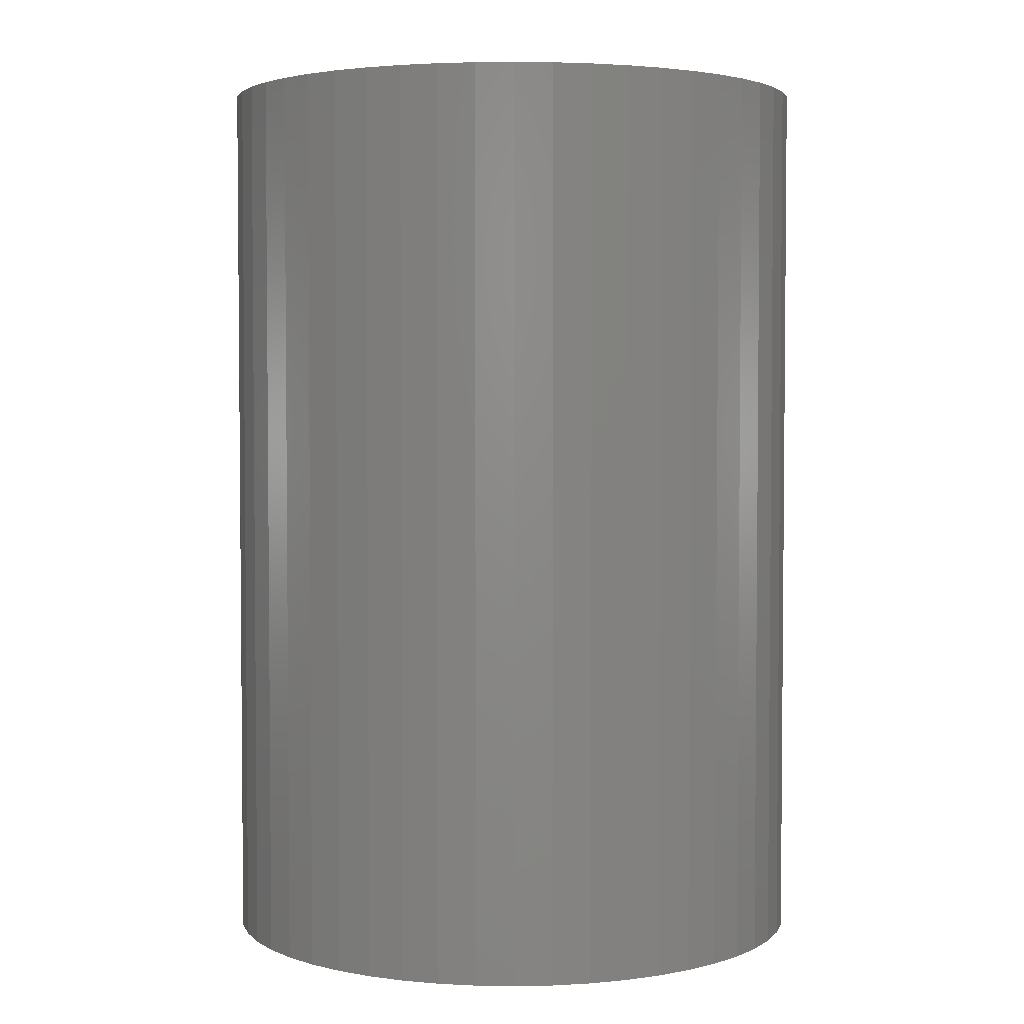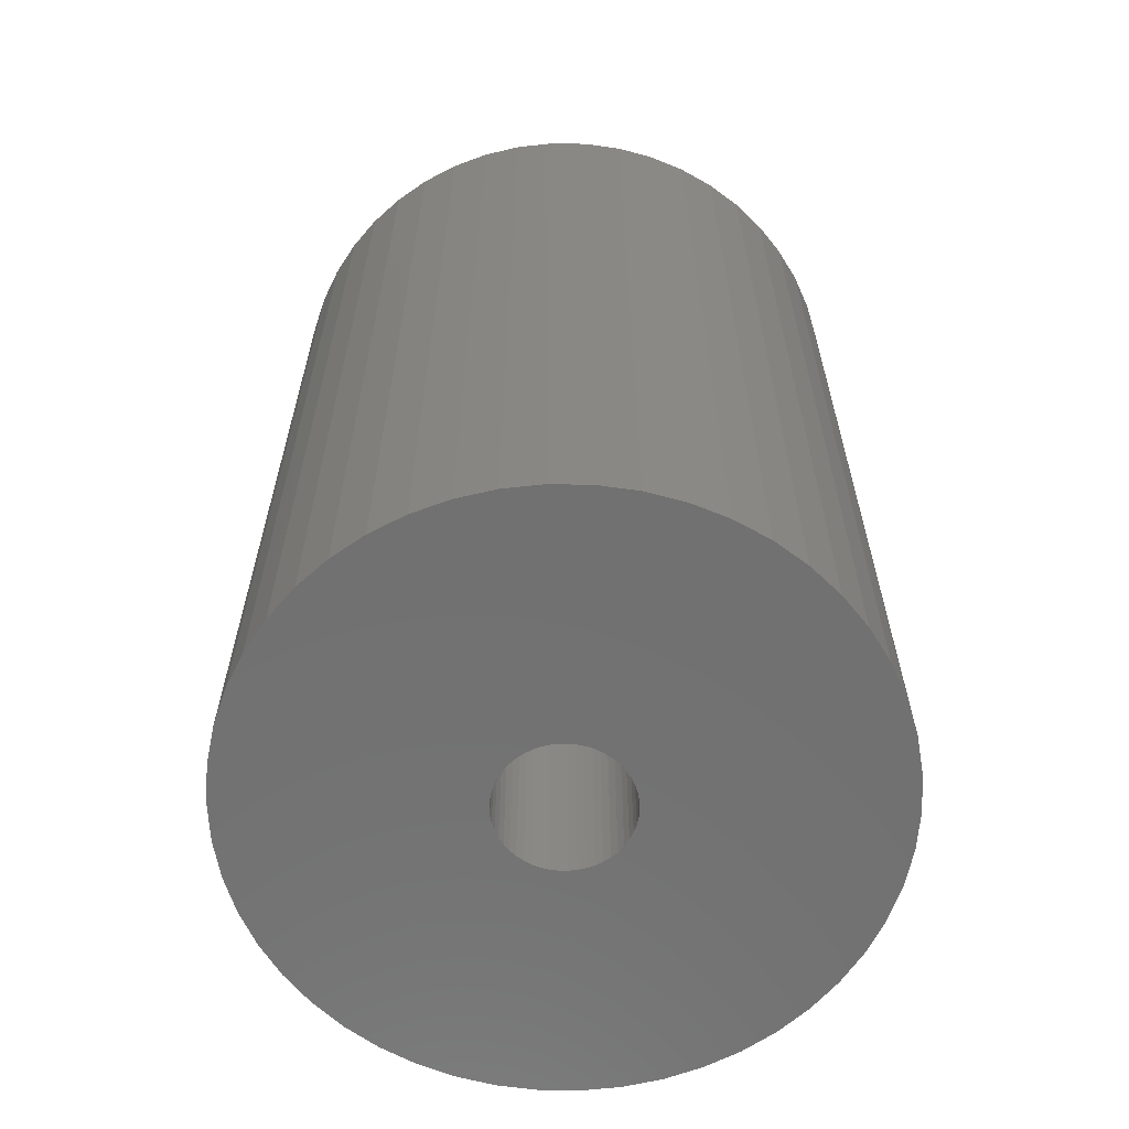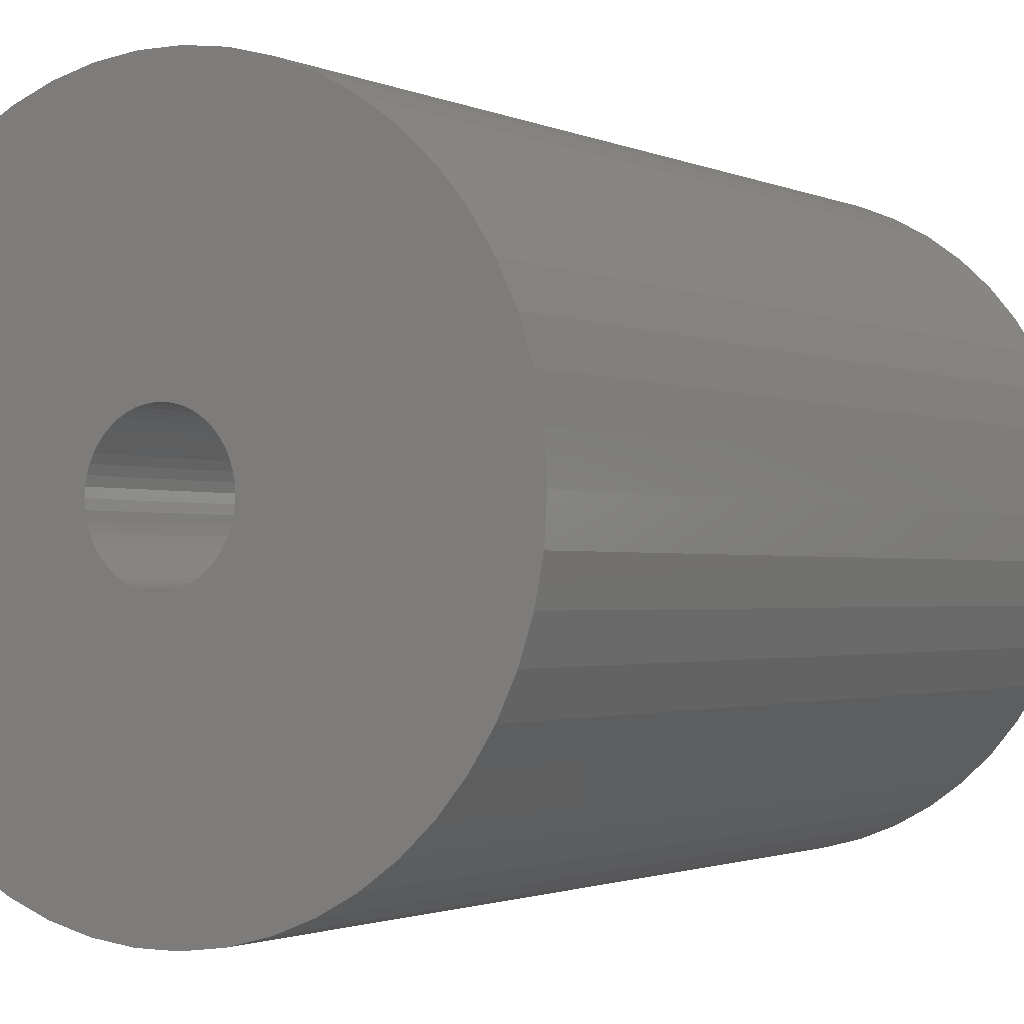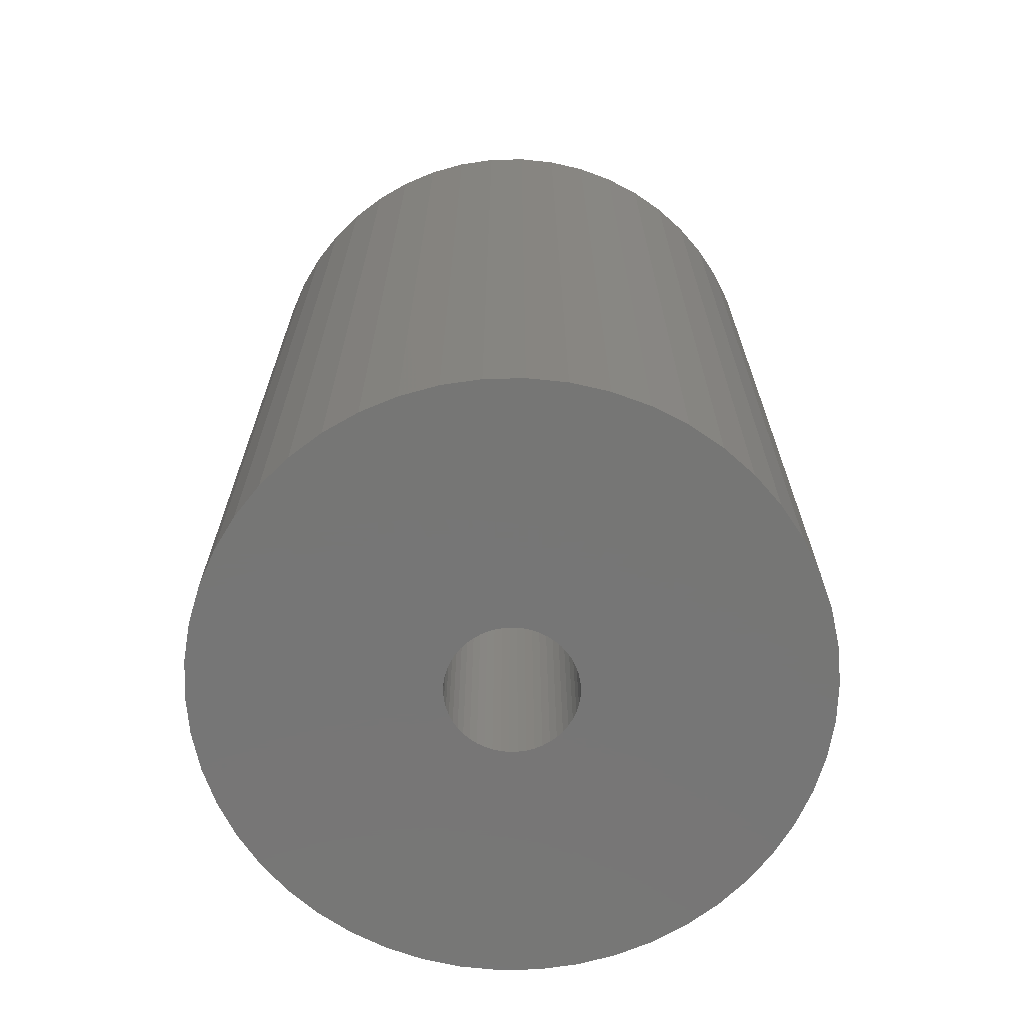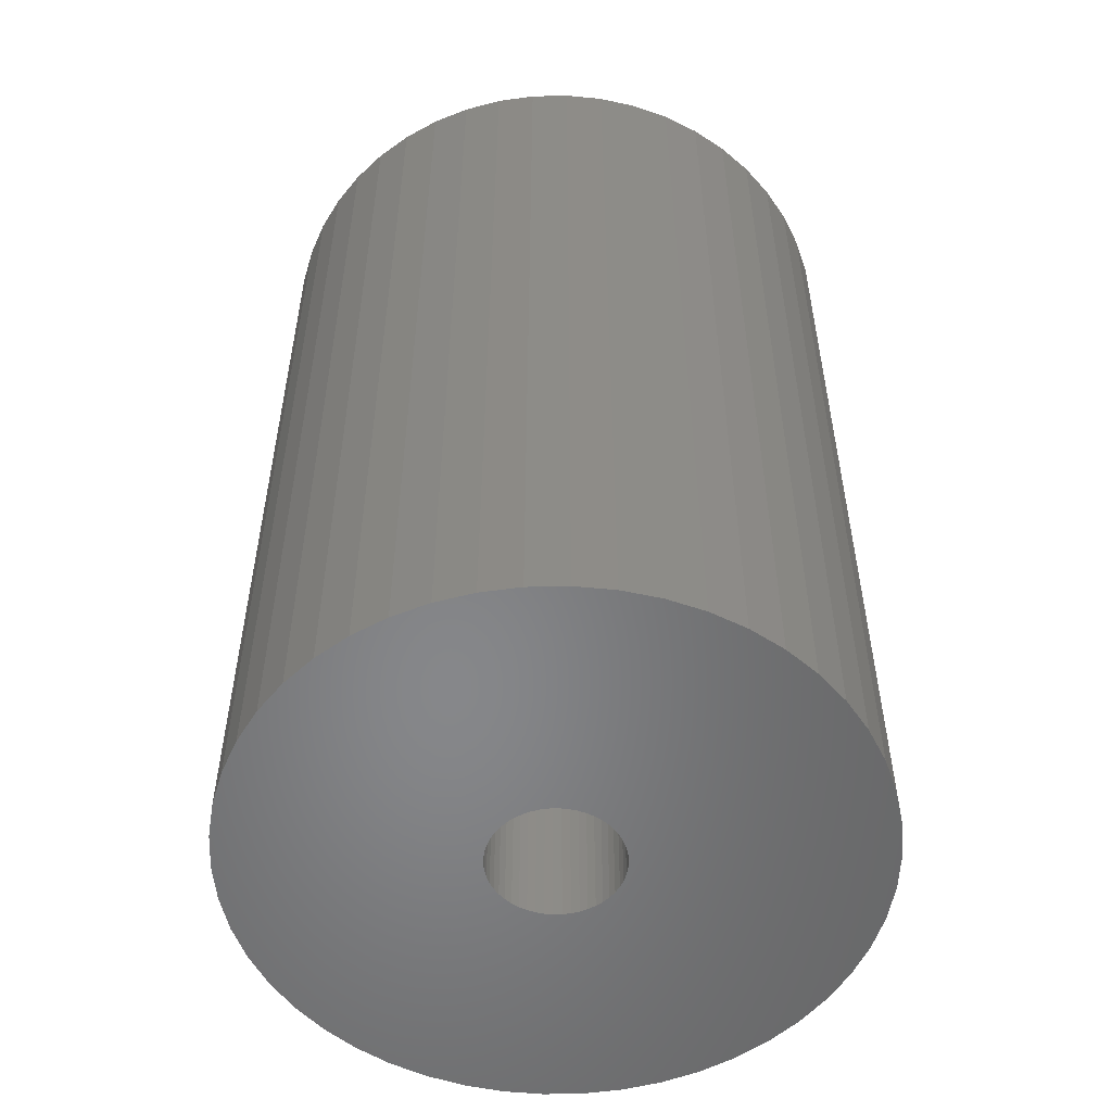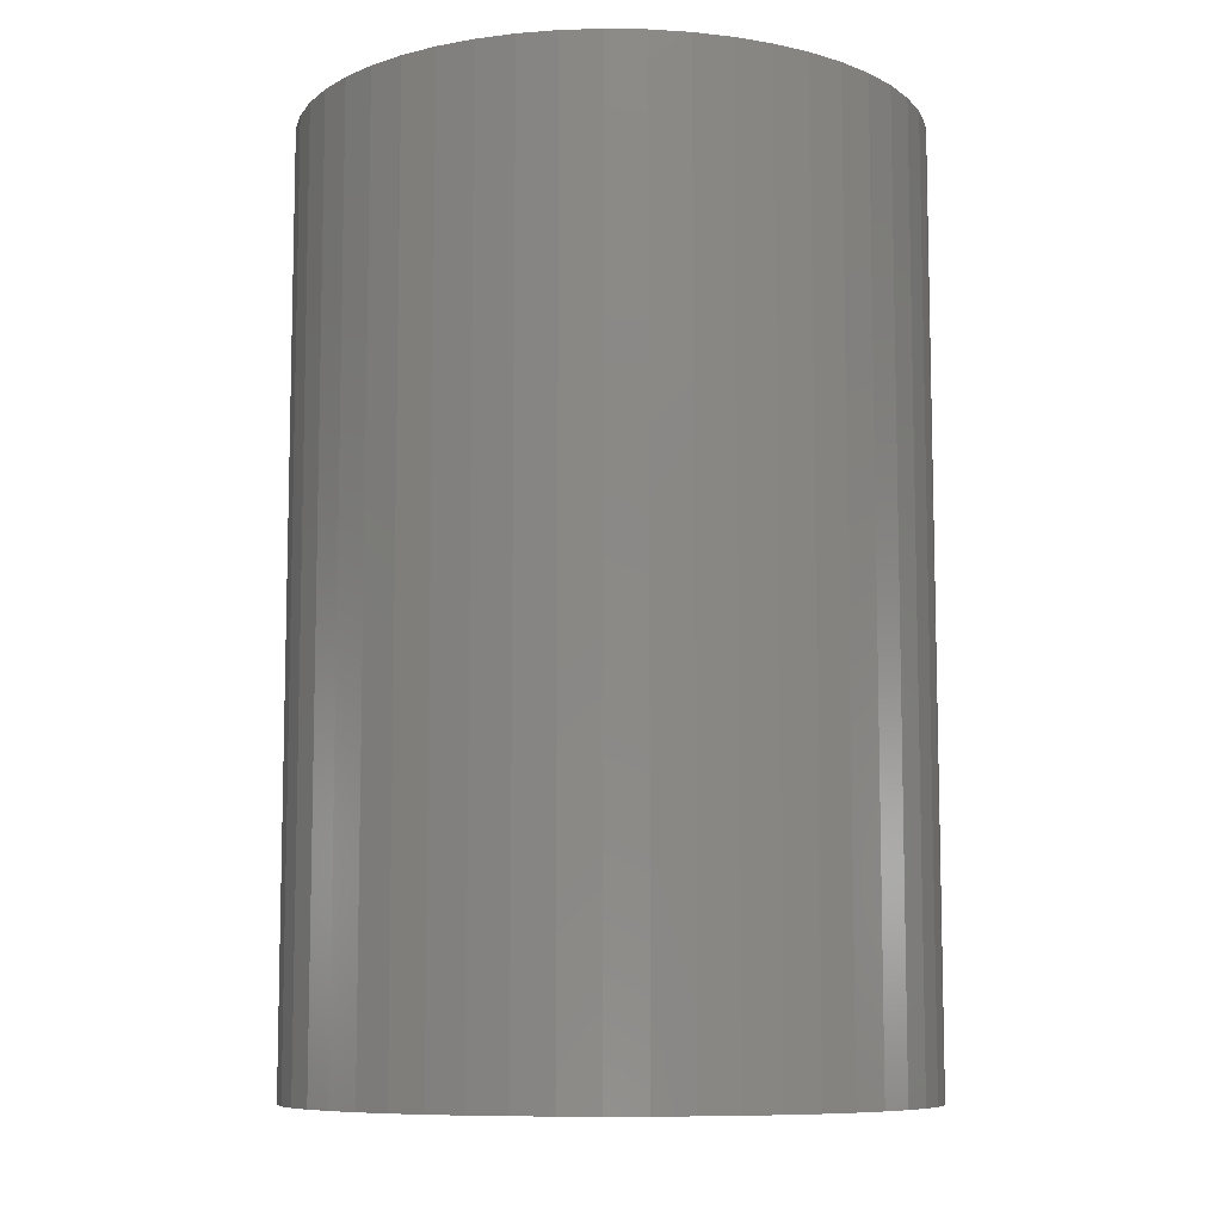
<metadata>
{"format":"stl","ext":"stl","renderer":"f3d","projection":"perspective","resolution":1024,"background":"white","views":[{"elev":3.3,"azim":46.4,"up":"+Z"},{"elev":-63.0,"azim":157.5,"up":"+Z"},{"elev":-1.5,"azim":31.4,"up":"+Y"},{"elev":-68.7,"azim":-70.7,"up":"+Z"},{"elev":-53.8,"azim":37.3,"up":"+Z"},{"elev":-8.8,"azim":19.2,"up":"+Z"}]}
</metadata>
<code>
# stl→obj: 200 verts, 400 faces
v 19 0 28.5
v 18.85 2.381 -28.5
v 18.85 2.381 28.5
v 19 0 -28.5
v -19 0 -28.5
v -18.85 2.381 28.5
v -18.85 2.381 -28.5
v -19 0 28.5
v 1.193 18.96 -28.5
v -1.193 18.96 28.5
v 1.193 18.96 28.5
v -1.193 18.96 -28.5
v -1.193 -18.96 -28.5
v 1.193 -18.96 28.5
v -1.193 -18.96 28.5
v 1.193 -18.96 -28.5
v 13.85 13.01 -28.5
v 12.11 14.64 28.5
v 13.85 13.01 28.5
v 12.11 14.64 -28.5
v -12.11 14.64 -28.5
v -13.85 13.01 28.5
v -12.11 14.64 28.5
v -13.85 13.01 -28.5
v -5.871 18.07 -28.5
v -8.09 17.19 28.5
v -5.871 18.07 28.5
v -8.09 17.19 -28.5
v 17.67 6.994 28.5
v 16.65 9.153 -28.5
v 16.65 9.153 28.5
v 17.67 6.994 -28.5
v 18.4 4.725 -28.5
v 18.4 4.725 28.5
v 15.37 11.17 -28.5
v 15.37 11.17 28.5
v 8.09 17.19 -28.5
v 5.871 18.07 28.5
v 8.09 17.19 28.5
v 5.871 18.07 -28.5
v 10.18 16.04 -28.5
v 10.18 16.04 28.5
v -17.67 6.994 -28.5
v -16.65 9.153 28.5
v -16.65 9.153 -28.5
v -17.67 6.994 28.5
v -15.37 11.17 -28.5
v -15.37 11.17 28.5
v -18.4 4.725 -28.5
v -18.4 4.725 28.5
v -3.56 18.66 -28.5
v -3.56 18.66 28.5
v 3.56 -18.66 28.5
v 3.56 -18.66 -28.5
v 5.871 -18.07 -28.5
v 8.09 -17.19 28.5
v 5.871 -18.07 28.5
v 8.09 -17.19 -28.5
v 3.56 18.66 28.5
v 3.56 18.66 -28.5
v 4 0 28.5
v 3.968 0.5013 28.5
v 18.85 -2.381 28.5
v 3.874 0.9948 28.5
v 3.968 -0.5013 28.5
v 3.719 1.472 28.5
v 18.4 -4.725 28.5
v 3.505 1.927 28.5
v 3.874 -0.9948 28.5
v 3.236 2.351 28.5
v 17.67 -6.994 28.5
v 2.916 2.738 28.5
v 3.719 -1.472 28.5
v 2.55 3.082 28.5
v 16.65 -9.153 28.5
v 2.143 3.377 28.5
v 3.505 -1.927 28.5
v 1.703 3.619 28.5
v 15.37 -11.17 28.5
v 3.236 -2.351 28.5
v 1.236 3.804 28.5
v 0.7495 3.929 28.5
v 0.2512 3.992 28.5
v -0.2512 3.992 28.5
v -0.7495 3.929 28.5
v -1.236 3.804 28.5
v -1.703 3.619 28.5
v -2.143 3.377 28.5
v -10.18 16.04 28.5
v -2.55 3.082 28.5
v -2.916 2.738 28.5
v -3.236 2.351 28.5
v 13.85 -13.01 28.5
v 2.916 -2.738 28.5
v 12.11 -14.64 28.5
v 2.55 -3.082 28.5
v 10.18 -16.04 28.5
v 2.143 -3.377 28.5
v 1.703 -3.619 28.5
v 1.236 -3.804 28.5
v 0.7495 -3.929 28.5
v 0.2512 -3.992 28.5
v -0.2512 -3.992 28.5
v -0.7495 -3.929 28.5
v -3.56 -18.66 28.5
v -1.236 -3.804 28.5
v -5.871 -18.07 28.5
v -1.703 -3.619 28.5
v -8.09 -17.19 28.5
v -2.143 -3.377 28.5
v -10.18 -16.04 28.5
v -2.55 -3.082 28.5
v -12.11 -14.64 28.5
v -2.916 -2.738 28.5
v -13.85 -13.01 28.5
v -3.236 -2.351 28.5
v -15.37 -11.17 28.5
v -3.505 -1.927 28.5
v -16.65 -9.153 28.5
v -3.719 -1.472 28.5
v -17.67 -6.994 28.5
v -3.874 -0.9948 28.5
v -18.4 -4.725 28.5
v -3.968 -0.5013 28.5
v -18.85 -2.381 28.5
v -4 0 28.5
v -3.505 1.927 28.5
v -3.719 1.472 28.5
v -3.874 0.9948 28.5
v -3.968 0.5013 28.5
v -10.18 16.04 -28.5
v 18.85 -2.381 -28.5
v 10.18 -16.04 -28.5
v 12.11 -14.64 -28.5
v 13.85 -13.01 -28.5
v 18.4 -4.725 -28.5
v 4 0 -28.5
v 3.968 -0.5013 -28.5
v 3.874 -0.9948 -28.5
v 17.67 -6.994 -28.5
v 3.968 0.5013 -28.5
v 3.719 -1.472 -28.5
v 16.65 -9.153 -28.5
v 3.505 -1.927 -28.5
v 15.37 -11.17 -28.5
v 3.874 0.9948 -28.5
v 3.236 -2.351 -28.5
v 2.916 -2.738 -28.5
v 3.719 1.472 -28.5
v 2.55 -3.082 -28.5
v 2.143 -3.377 -28.5
v 3.505 1.927 -28.5
v 1.703 -3.619 -28.5
v 3.236 2.351 -28.5
v 1.236 -3.804 -28.5
v 0.7495 -3.929 -28.5
v 0.2512 -3.992 -28.5
v -0.2512 -3.992 -28.5
v -0.7495 -3.929 -28.5
v -3.56 -18.66 -28.5
v -1.236 -3.804 -28.5
v -5.871 -18.07 -28.5
v -1.703 -3.619 -28.5
v -8.09 -17.19 -28.5
v -2.143 -3.377 -28.5
v -10.18 -16.04 -28.5
v -2.55 -3.082 -28.5
v -12.11 -14.64 -28.5
v -2.916 -2.738 -28.5
v -13.85 -13.01 -28.5
v -3.236 -2.351 -28.5
v -15.37 -11.17 -28.5
v 2.916 2.738 -28.5
v 2.55 3.082 -28.5
v 2.143 3.377 -28.5
v 1.703 3.619 -28.5
v 1.236 3.804 -28.5
v 0.7495 3.929 -28.5
v 0.2512 3.992 -28.5
v -0.2512 3.992 -28.5
v -0.7495 3.929 -28.5
v -1.236 3.804 -28.5
v -1.703 3.619 -28.5
v -2.143 3.377 -28.5
v -2.55 3.082 -28.5
v -2.916 2.738 -28.5
v -3.236 2.351 -28.5
v -3.505 1.927 -28.5
v -3.719 1.472 -28.5
v -3.874 0.9948 -28.5
v -3.968 0.5013 -28.5
v -4 0 -28.5
v -3.505 -1.927 -28.5
v -16.65 -9.153 -28.5
v -3.719 -1.472 -28.5
v -17.67 -6.994 -28.5
v -3.874 -0.9948 -28.5
v -18.4 -4.725 -28.5
v -3.968 -0.5013 -28.5
v -18.85 -2.381 -28.5
f 1 2 3
f 2 1 4
f 5 6 7
f 6 5 8
f 9 10 11
f 10 9 12
f 13 14 15
f 14 13 16
f 17 18 19
f 18 17 20
f 21 22 23
f 22 21 24
f 25 26 27
f 26 25 28
f 29 30 31
f 30 29 32
f 3 33 34
f 33 3 2
f 31 35 36
f 35 31 30
f 37 38 39
f 38 37 40
f 41 39 42
f 39 41 37
f 43 44 45
f 44 43 46
f 47 22 24
f 22 47 48
f 49 46 43
f 46 49 50
f 51 27 52
f 27 51 25
f 16 53 14
f 53 16 54
f 55 56 57
f 56 55 58
f 34 32 29
f 32 34 33
f 36 17 19
f 17 36 35
f 40 59 38
f 59 40 60
f 60 11 59
f 11 60 9
f 20 42 18
f 42 20 41
f 45 48 47
f 48 45 44
f 7 50 49
f 50 7 6
f 61 1 3
f 62 3 34
f 1 61 63
f 64 34 29
f 65 63 61
f 66 29 31
f 63 65 67
f 68 31 36
f 69 67 65
f 70 36 19
f 67 69 71
f 72 19 18
f 73 71 69
f 74 18 42
f 71 73 75
f 76 42 39
f 77 75 73
f 78 39 38
f 75 77 79
f 80 79 77
f 3 62 61
f 34 64 62
f 29 66 64
f 81 38 59
f 31 68 66
f 36 70 68
f 19 72 70
f 18 74 72
f 42 76 74
f 39 78 76
f 38 81 78
f 82 59 11
f 59 82 81
f 11 83 82
f 11 84 83
f 10 84 11
f 84 10 85
f 52 85 10
f 85 52 86
f 27 86 52
f 86 27 87
f 26 87 27
f 87 26 88
f 89 88 26
f 88 89 90
f 23 90 89
f 90 23 91
f 22 91 23
f 91 22 92
f 48 92 22
f 79 80 93
f 94 93 80
f 93 94 95
f 96 95 94
f 95 96 97
f 98 97 96
f 97 98 56
f 99 56 98
f 56 99 57
f 100 57 99
f 57 100 53
f 101 53 100
f 53 101 14
f 102 14 101
f 103 14 102
f 15 103 104
f 103 15 14
f 105 104 106
f 107 106 108
f 109 108 110
f 111 110 112
f 113 112 114
f 115 114 116
f 117 116 118
f 104 105 15
f 119 118 120
f 121 120 122
f 123 122 124
f 125 124 126
f 92 48 127
f 106 107 105
f 44 127 48
f 108 109 107
f 127 44 128
f 110 111 109
f 46 128 44
f 112 113 111
f 128 46 129
f 114 115 113
f 50 129 46
f 116 117 115
f 129 50 130
f 118 119 117
f 6 130 50
f 120 121 119
f 130 6 126
f 122 123 121
f 8 126 6
f 124 125 123
f 126 8 125
f 28 89 26
f 89 28 131
f 131 23 89
f 23 131 21
f 12 52 10
f 52 12 51
f 63 4 1
f 4 63 132
f 58 97 56
f 97 58 133
f 134 93 95
f 93 134 135
f 67 132 63
f 132 67 136
f 137 4 132
f 138 132 136
f 4 137 2
f 139 136 140
f 141 2 137
f 142 140 143
f 2 141 33
f 144 143 145
f 146 33 141
f 147 145 135
f 33 146 32
f 148 135 134
f 149 32 146
f 150 134 133
f 32 149 30
f 151 133 58
f 152 30 149
f 153 58 55
f 30 152 35
f 154 35 152
f 132 138 137
f 136 139 138
f 140 142 139
f 155 55 54
f 143 144 142
f 145 147 144
f 135 148 147
f 134 150 148
f 133 151 150
f 58 153 151
f 55 155 153
f 156 54 16
f 54 156 155
f 16 157 156
f 16 158 157
f 13 158 16
f 158 13 159
f 160 159 13
f 159 160 161
f 162 161 160
f 161 162 163
f 164 163 162
f 163 164 165
f 166 165 164
f 165 166 167
f 168 167 166
f 167 168 169
f 170 169 168
f 169 170 171
f 172 171 170
f 35 154 17
f 173 17 154
f 17 173 20
f 174 20 173
f 20 174 41
f 175 41 174
f 41 175 37
f 176 37 175
f 37 176 40
f 177 40 176
f 40 177 60
f 178 60 177
f 60 178 9
f 179 9 178
f 180 9 179
f 12 180 181
f 180 12 9
f 51 181 182
f 25 182 183
f 28 183 184
f 131 184 185
f 21 185 186
f 24 186 187
f 47 187 188
f 181 51 12
f 45 188 189
f 43 189 190
f 49 190 191
f 7 191 192
f 171 172 193
f 182 25 51
f 194 193 172
f 183 28 25
f 193 194 195
f 184 131 28
f 196 195 194
f 185 21 131
f 195 196 197
f 186 24 21
f 198 197 196
f 187 47 24
f 197 198 199
f 188 45 47
f 200 199 198
f 189 43 45
f 199 200 192
f 190 49 43
f 5 192 200
f 191 7 49
f 192 5 7
f 93 145 79
f 145 93 135
f 75 140 71
f 140 75 143
f 196 123 198
f 123 196 121
f 54 57 53
f 57 54 55
f 79 143 75
f 143 79 145
f 133 95 97
f 95 133 134
f 71 136 67
f 136 71 140
f 160 15 105
f 15 160 13
f 164 107 109
f 107 164 162
f 162 105 107
f 105 162 160
f 170 117 172
f 117 170 115
f 170 113 115
f 113 170 168
f 194 121 196
f 121 194 119
f 198 125 200
f 125 198 123
f 200 8 5
f 8 200 125
f 172 119 194
f 119 172 117
f 166 109 111
f 109 166 164
f 168 111 113
f 111 168 166
f 137 62 141
f 62 137 61
f 126 191 130
f 191 126 192
f 180 83 84
f 83 180 179
f 157 103 102
f 103 157 158
f 174 72 74
f 72 174 173
f 186 90 91
f 90 186 185
f 183 86 87
f 86 183 182
f 149 68 152
f 68 149 66
f 152 70 154
f 70 152 68
f 177 78 81
f 78 177 176
f 178 81 82
f 81 178 177
f 175 74 76
f 74 175 174
f 127 187 92
f 187 127 188
f 92 186 91
f 186 92 187
f 129 189 128
f 189 129 190
f 184 87 88
f 87 184 183
f 182 85 86
f 85 182 181
f 156 102 101
f 102 156 157
f 146 66 149
f 66 146 64
f 141 64 146
f 64 141 62
f 154 72 173
f 72 154 70
f 179 82 83
f 82 179 178
f 176 76 78
f 76 176 175
f 128 188 127
f 188 128 189
f 130 190 129
f 190 130 191
f 185 88 90
f 88 185 184
f 181 84 85
f 84 181 180
f 148 80 147
f 80 148 94
f 142 69 139
f 69 142 73
f 139 65 138
f 65 139 69
f 161 108 106
f 108 161 163
f 153 100 99
f 100 153 155
f 151 99 98
f 99 151 153
f 147 77 144
f 77 147 80
f 138 61 137
f 61 138 65
f 159 106 104
f 106 159 161
f 114 171 116
f 171 114 169
f 118 195 120
f 195 118 193
f 120 197 122
f 197 120 195
f 124 192 126
f 192 124 199
f 155 101 100
f 101 155 156
f 148 96 94
f 96 148 150
f 150 98 96
f 98 150 151
f 144 73 142
f 73 144 77
f 158 104 103
f 104 158 159
f 163 110 108
f 110 163 165
f 116 193 118
f 193 116 171
f 122 199 124
f 199 122 197
f 165 112 110
f 112 165 167
f 167 114 112
f 114 167 169

</code>
